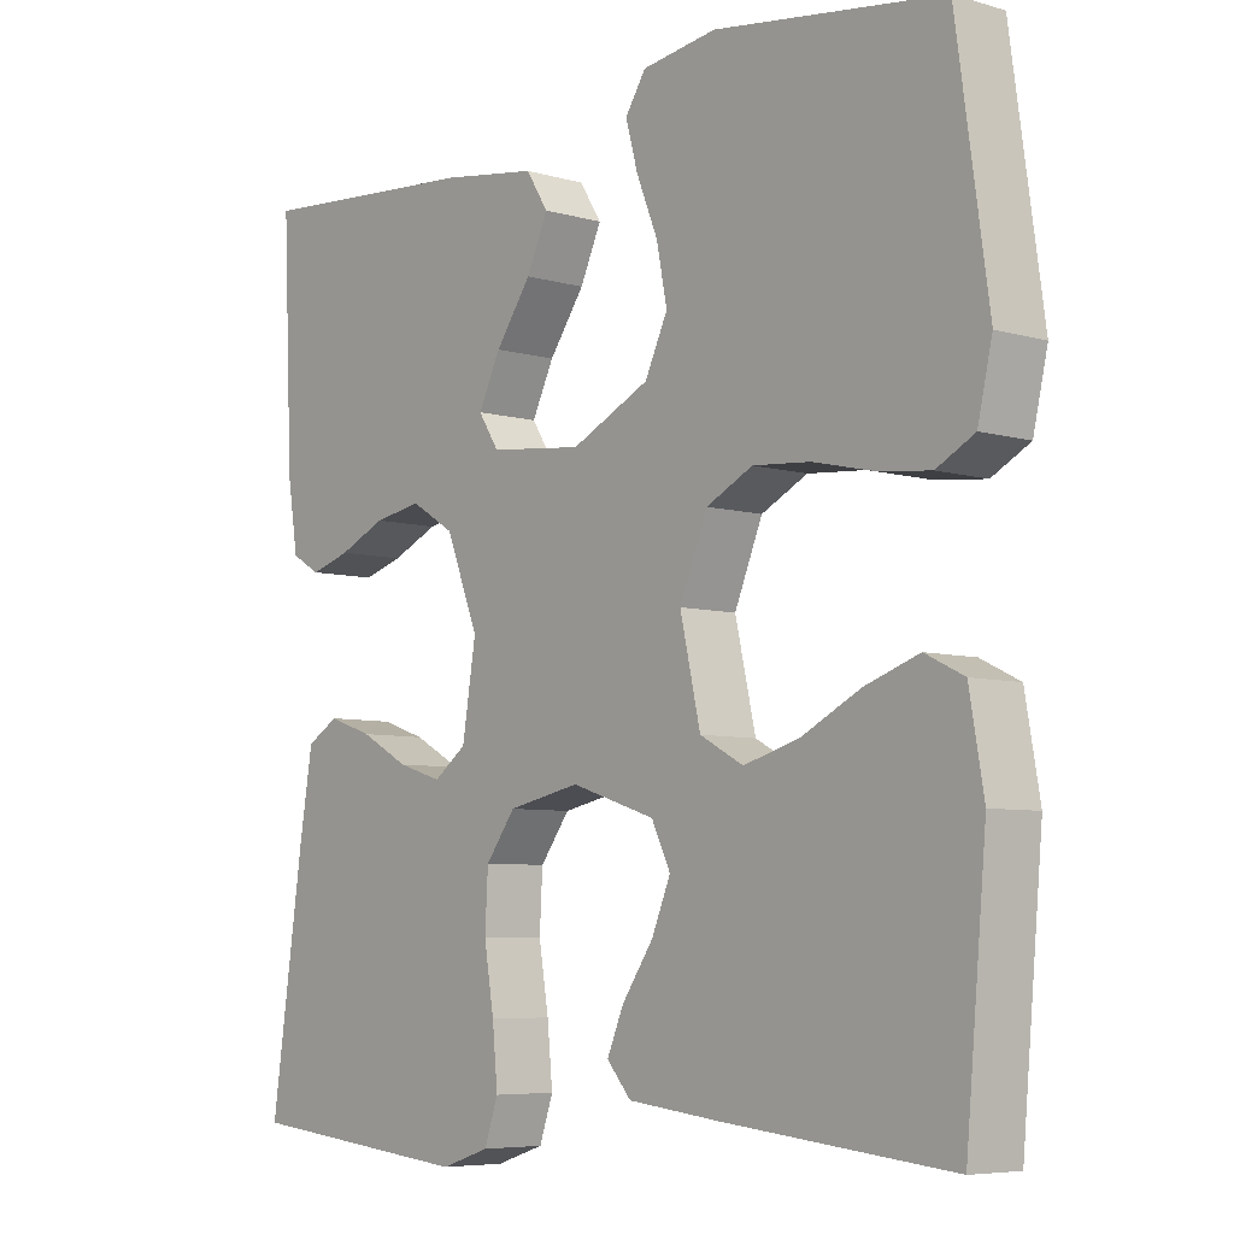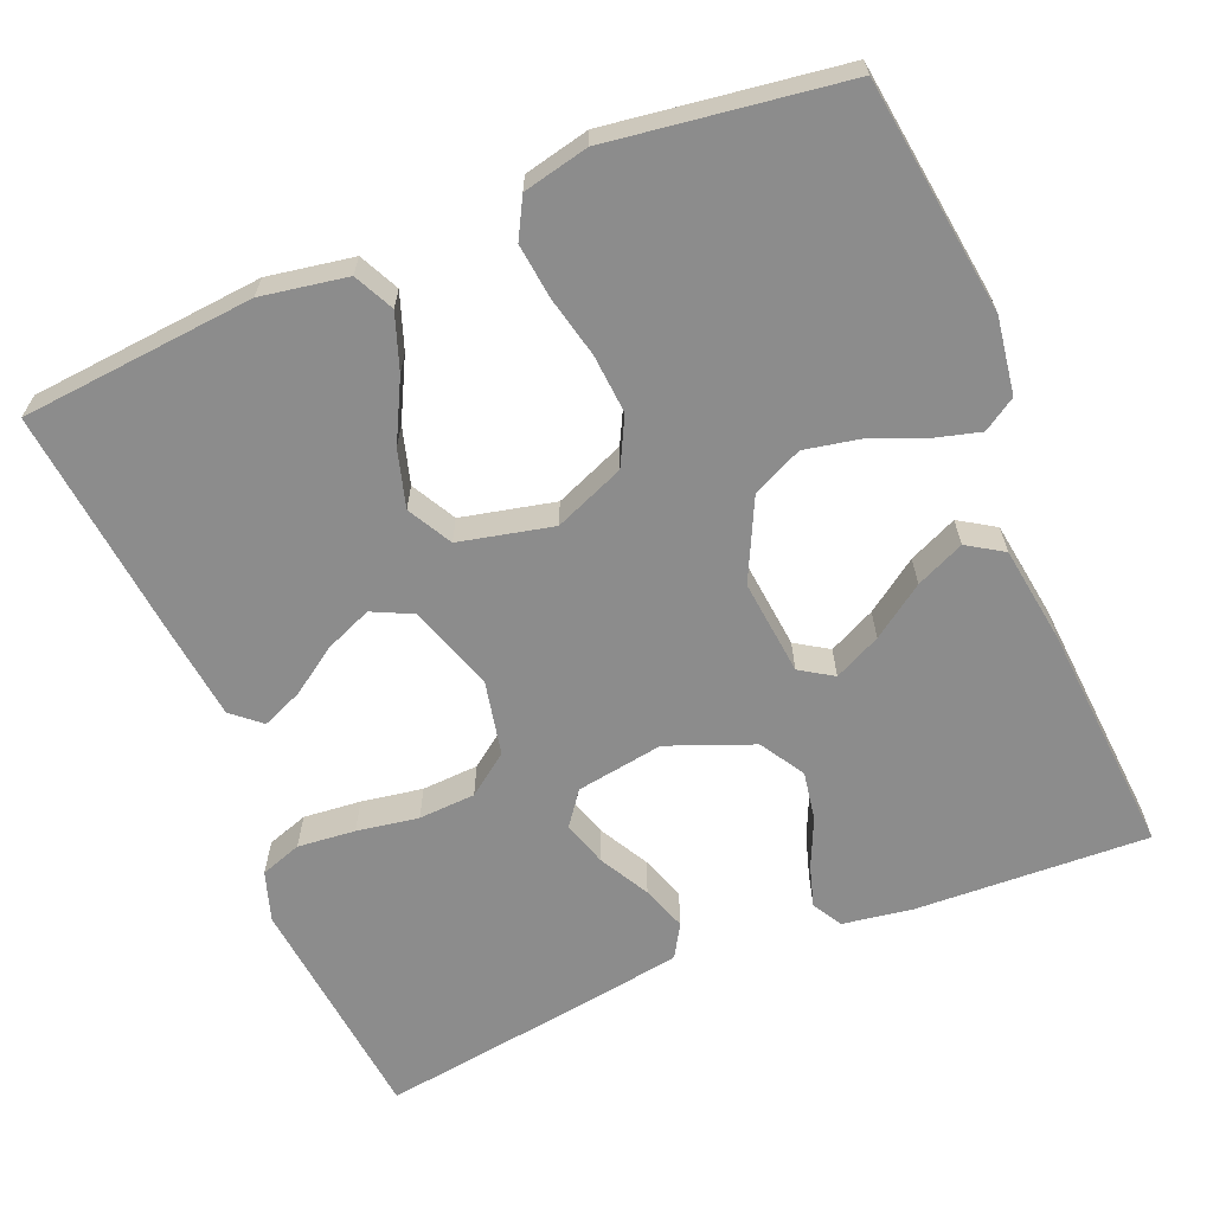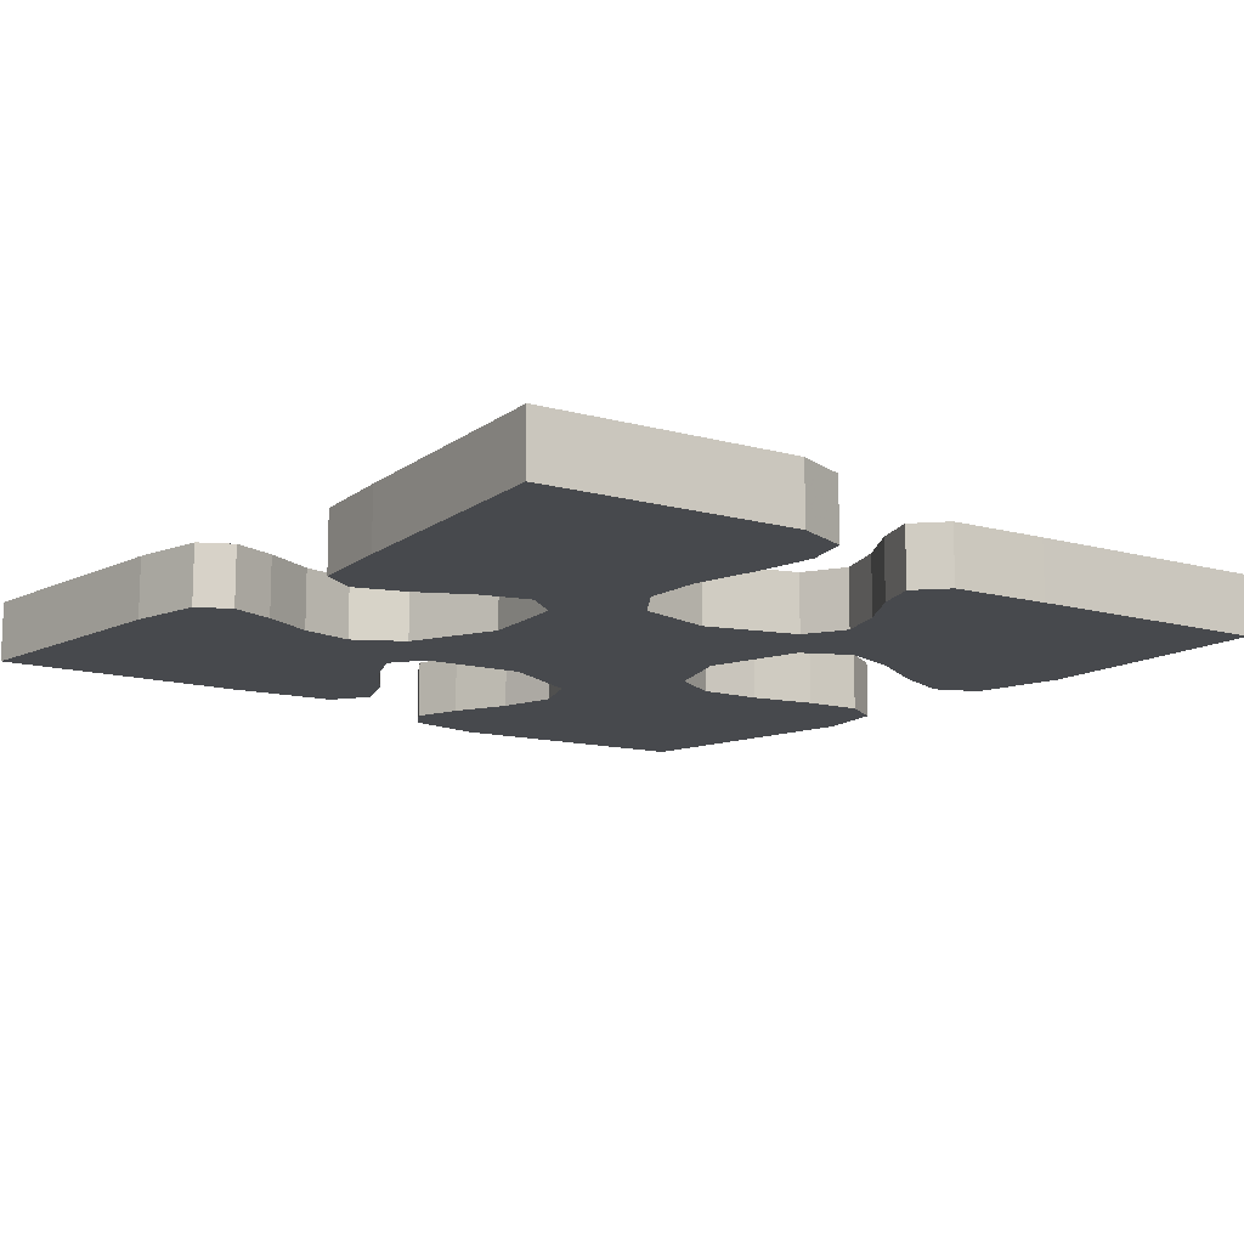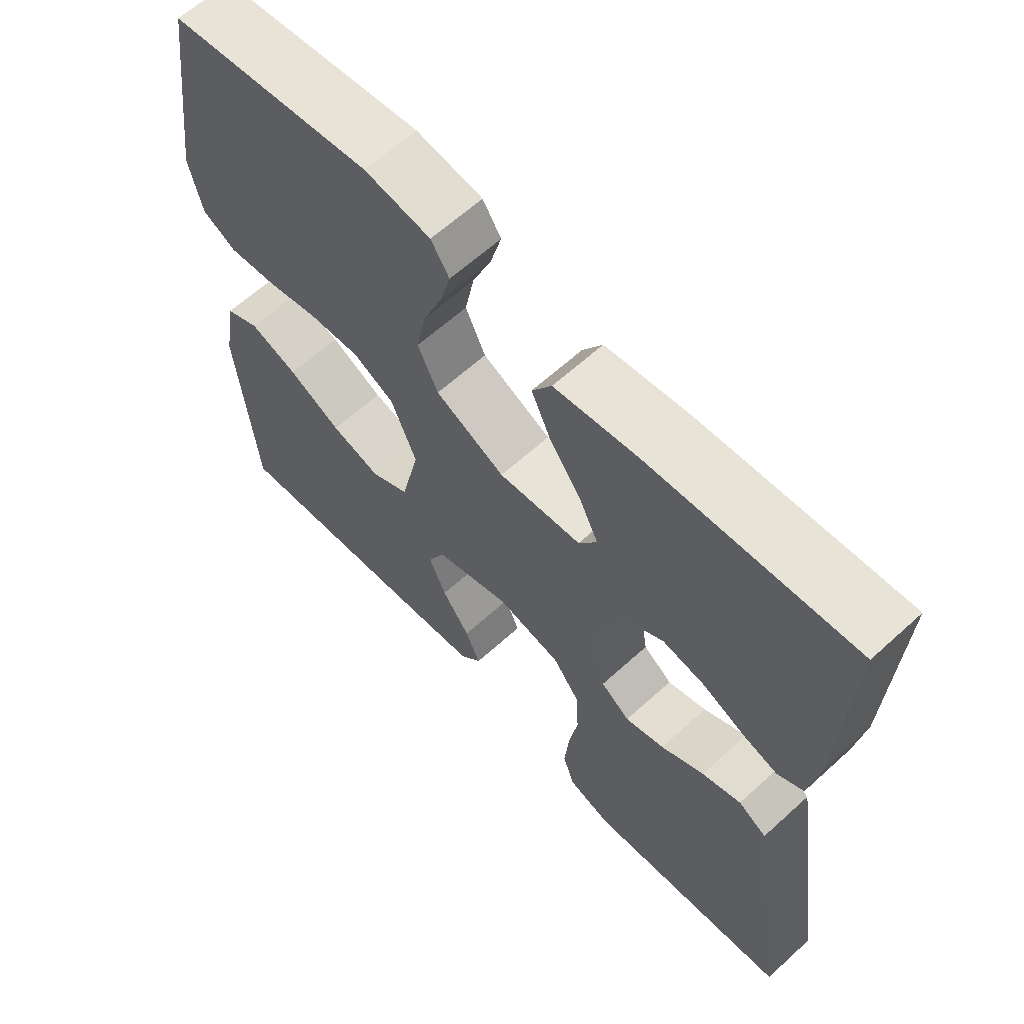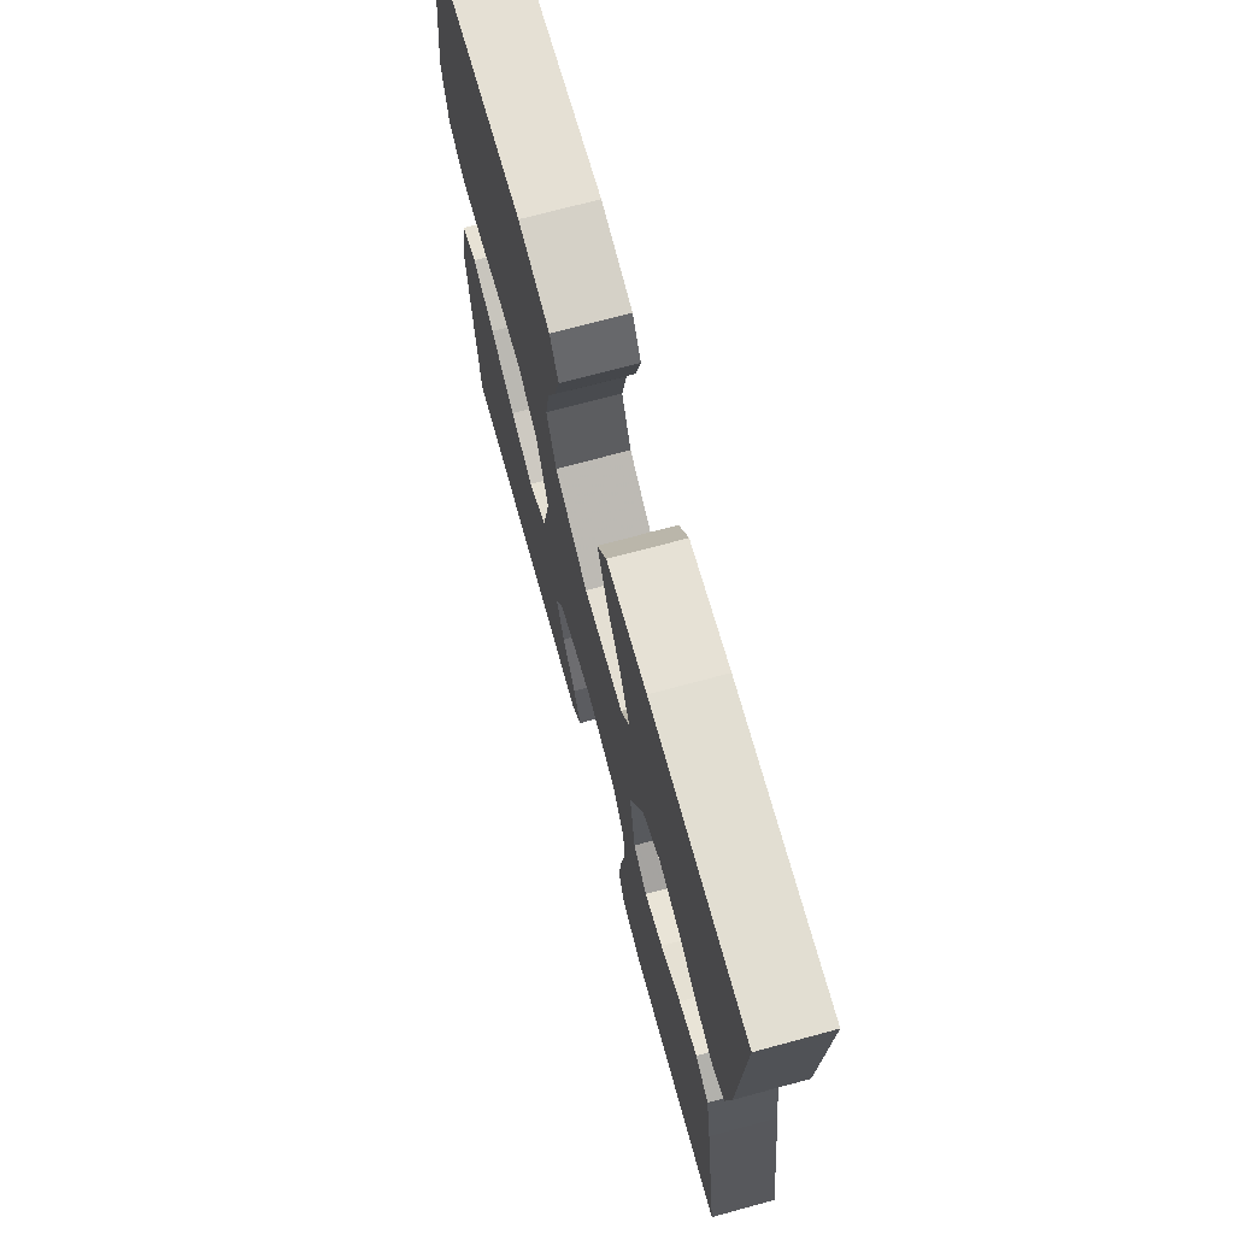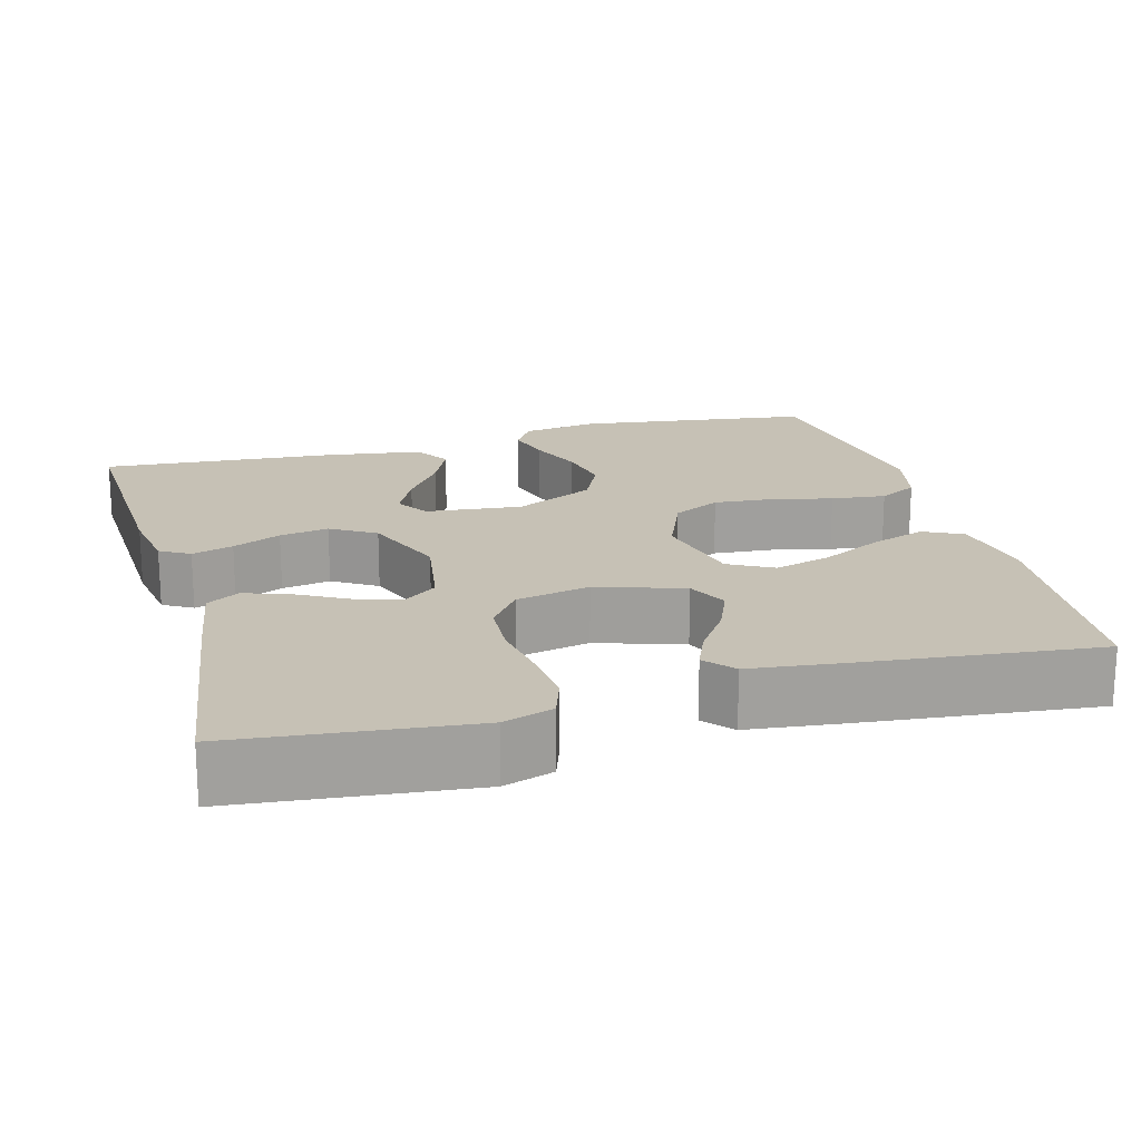
<metadata>
{"format":"obj","ext":"obj","renderer":"f3d","projection":"perspective","resolution":1024,"background":"white","views":[{"elev":-6.4,"azim":-130.9,"up":"+Z"},{"elev":-64.2,"azim":-67.5,"up":"+Y"},{"elev":-12.4,"azim":140.6,"up":"+Y"},{"elev":62.8,"azim":47.3,"up":"+Z"},{"elev":71.6,"azim":74.9,"up":"+Z"},{"elev":18.8,"azim":164.6,"up":"+Y"}]}
</metadata>
<code>
v -0.5 0.07 0.5
v -0.2 0.07 0.54
v -0.102 0.07 0.525
v -0.075 0.07 0.483
v -0.091 0.07 0.424
v -0.119 0.07 0.355
v -0.133 0.07 0.284
v -0.103 0.07 0.22
v 0 0.07 0.17
v 0.123 0.07 0.183
v 0.15 0.07 0.225
v 0.121 0.07 0.285
v 0.074 0.07 0.352
v 0.046 0.07 0.414
v 0.075 0.07 0.46
v 0.2 0.07 0.478
v 0.5 0.07 0.5
v 0.487 0.07 0.2
v 0.473 0.07 0.111
v 0.435 0.07 0.089
v 0.382 0.07 0.105
v 0.32 0.07 0.133
v 0.257 0.07 0.144
v 0.2 0.07 0.109
v 0.157 0.07 0
v 0.175 0.07 -0.112
v 0.218 0.07 -0.144
v 0.276 0.07 -0.126
v 0.34 0.07 -0.091
v 0.398 0.07 -0.071
v 0.44 0.07 -0.096
v 0.457 0.07 -0.2
v 0.5 0.07 -0.5
v 0.2 0.07 -0.531
v 0.136 0.07 -0.51
v 0.118 0.07 -0.457
v 0.125 0.07 -0.383
v 0.138 0.07 -0.304
v 0.134 0.07 -0.231
v 0.095 0.07 -0.178
v 0 0.07 -0.158
v -0.111 0.07 -0.194
v -0.136 0.07 -0.246
v -0.111 0.07 -0.306
v -0.07 0.07 -0.366
v -0.048 0.07 -0.418
v -0.08 0.07 -0.455
v -0.2 0.07 -0.469
v -0.5 0.07 -0.5
v -0.527 0.07 -0.2
v -0.508 0.07 -0.09
v -0.457 0.07 -0.065
v -0.386 0.07 -0.09
v -0.308 0.07 -0.13
v -0.235 0.07 -0.151
v -0.178 0.07 -0.12
v -0.151 0.07 0
v -0.188 0.07 0.09
v -0.249 0.07 0.121
v -0.325 0.07 0.115
v -0.403 0.07 0.097
v -0.473 0.07 0.089
v -0.523 0.07 0.116
v -0.542 0.07 0.2
v -0.5 0 0.5
v -0.2 0 0.54
v -0.102 0 0.525
v -0.075 0 0.483
v -0.091 0 0.424
v -0.119 0 0.355
v -0.133 0 0.284
v -0.103 0 0.22
v 0 0 0.17
v 0.123 0 0.183
v 0.15 0 0.225
v 0.121 0 0.285
v 0.074 0 0.352
v 0.046 0 0.414
v 0.075 0 0.46
v 0.2 0 0.478
v 0.5 0 0.5
v 0.487 0 0.2
v 0.473 0 0.111
v 0.435 0 0.089
v 0.382 0 0.105
v 0.32 0 0.133
v 0.257 0 0.144
v 0.2 0 0.109
v 0.157 0 0
v 0.175 0 -0.112
v 0.218 0 -0.144
v 0.276 0 -0.126
v 0.34 0 -0.091
v 0.398 0 -0.071
v 0.44 0 -0.096
v 0.457 0 -0.2
v 0.5 0 -0.5
v 0.2 0 -0.531
v 0.136 0 -0.51
v 0.118 0 -0.457
v 0.125 0 -0.383
v 0.138 0 -0.304
v 0.134 0 -0.231
v 0.095 0 -0.178
v 0 0 -0.158
v -0.111 0 -0.194
v -0.136 0 -0.246
v -0.111 0 -0.306
v -0.07 0 -0.366
v -0.048 0 -0.418
v -0.08 0 -0.455
v -0.2 0 -0.469
v -0.5 0 -0.5
v -0.527 0 -0.2
v -0.508 0 -0.09
v -0.457 0 -0.065
v -0.386 0 -0.09
v -0.308 0 -0.13
v -0.235 0 -0.151
v -0.178 0 -0.12
v -0.151 0 0
v -0.188 0 0.09
v -0.249 0 0.121
v -0.325 0 0.115
v -0.403 0 0.097
v -0.473 0 0.089
v -0.523 0 0.116
v -0.542 0 0.2
f 60 61 62 63
f 59 60 63 64
f 51 52 53 54
f 51 54 55
f 50 51 55
f 49 50 55
f 48 49 55 56
f 44 45 46 47
f 43 44 47 48
f 35 36 37 38
f 33 34 35 38
f 33 38 39
f 32 33 39 40
f 28 29 30 31
f 27 28 31 32
f 19 20 21 22
f 19 22 23
f 18 19 23
f 17 18 23
f 16 17 23 24
f 12 13 14 15
f 11 12 15 16
f 3 4 5 6
f 3 6 7
f 2 3 7
f 59 64 1 2
f 58 59 2 7
f 57 58 7 8
f 43 48 56 57
f 42 43 57 8
f 41 42 8 9
f 27 32 40 41
f 26 27 41
f 25 26 41 9
f 11 16 24 25
f 10 11 25
f 9 10 25
f 127 126 125 124
f 128 127 124 123
f 118 117 116 115
f 119 118 115
f 119 115 114
f 119 114 113
f 120 119 113 112
f 111 110 109 108
f 112 111 108 107
f 102 101 100 99
f 102 99 98 97
f 103 102 97
f 104 103 97 96
f 95 94 93 92
f 96 95 92 91
f 86 85 84 83
f 87 86 83
f 87 83 82
f 87 82 81
f 88 87 81 80
f 79 78 77 76
f 80 79 76 75
f 70 69 68 67
f 71 70 67
f 71 67 66
f 66 65 128 123
f 71 66 123 122
f 72 71 122 121
f 121 120 112 107
f 72 121 107 106
f 73 72 106 105
f 105 104 96 91
f 105 91 90
f 73 105 90 89
f 89 88 80 75
f 89 75 74
f 89 74 73
f 1 65 66 2
f 2 66 67 3
f 3 67 68 4
f 4 68 69 5
f 5 69 70 6
f 6 70 71 7
f 7 71 72 8
f 8 72 73 9
f 9 73 74 10
f 10 74 75 11
f 11 75 76 12
f 12 76 77 13
f 13 77 78 14
f 14 78 79 15
f 15 79 80 16
f 16 80 81 17
f 17 81 82 18
f 18 82 83 19
f 19 83 84 20
f 20 84 85 21
f 21 85 86 22
f 22 86 87 23
f 23 87 88 24
f 24 88 89 25
f 25 89 90 26
f 26 90 91 27
f 27 91 92 28
f 28 92 93 29
f 29 93 94 30
f 30 94 95 31
f 31 95 96 32
f 32 96 97 33
f 33 97 98 34
f 34 98 99 35
f 35 99 100 36
f 36 100 101 37
f 37 101 102 38
f 38 102 103 39
f 39 103 104 40
f 40 104 105 41
f 41 105 106 42
f 42 106 107 43
f 43 107 108 44
f 44 108 109 45
f 45 109 110 46
f 46 110 111 47
f 47 111 112 48
f 48 112 113 49
f 49 113 114 50
f 50 114 115 51
f 51 115 116 52
f 52 116 117 53
f 53 117 118 54
f 54 118 119 55
f 55 119 120 56
f 56 120 121 57
f 57 121 122 58
f 58 122 123 59
f 59 123 124 60
f 60 124 125 61
f 61 125 126 62
f 62 126 127 63
f 63 127 128 64
f 64 128 65 1

</code>
